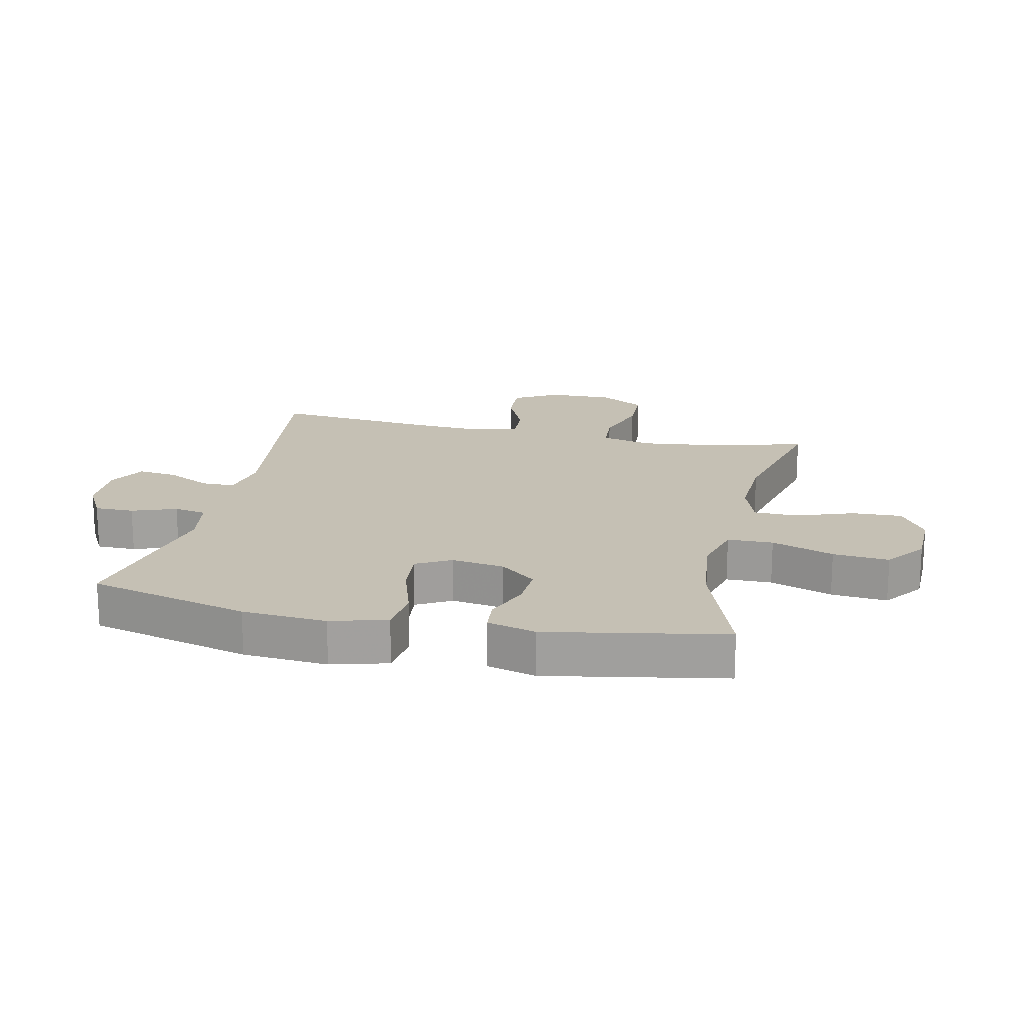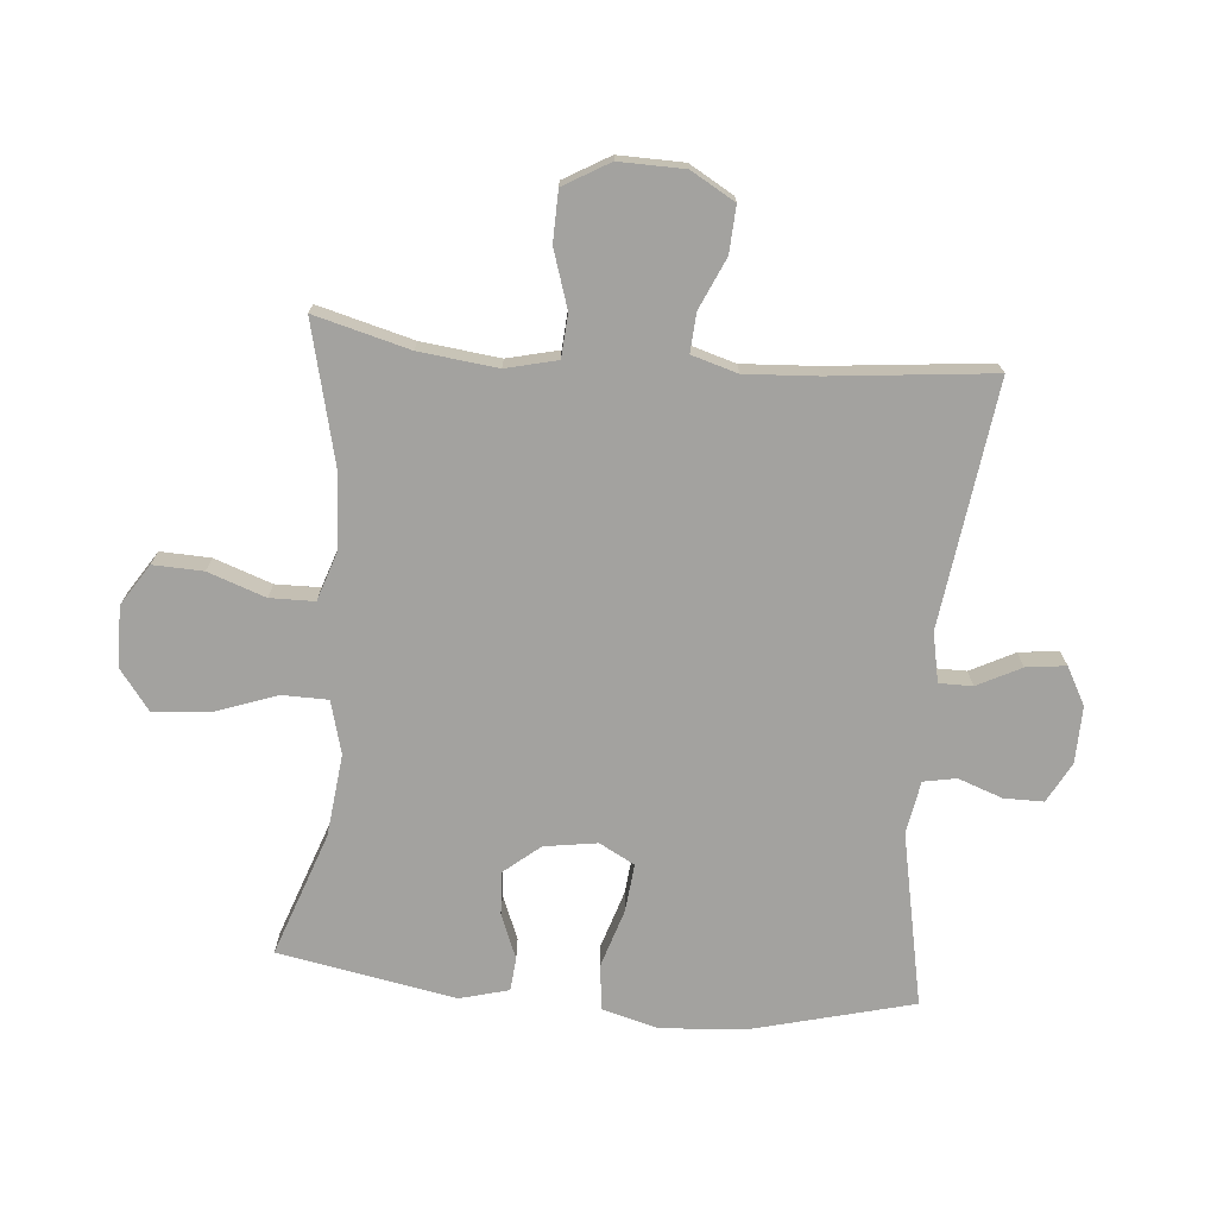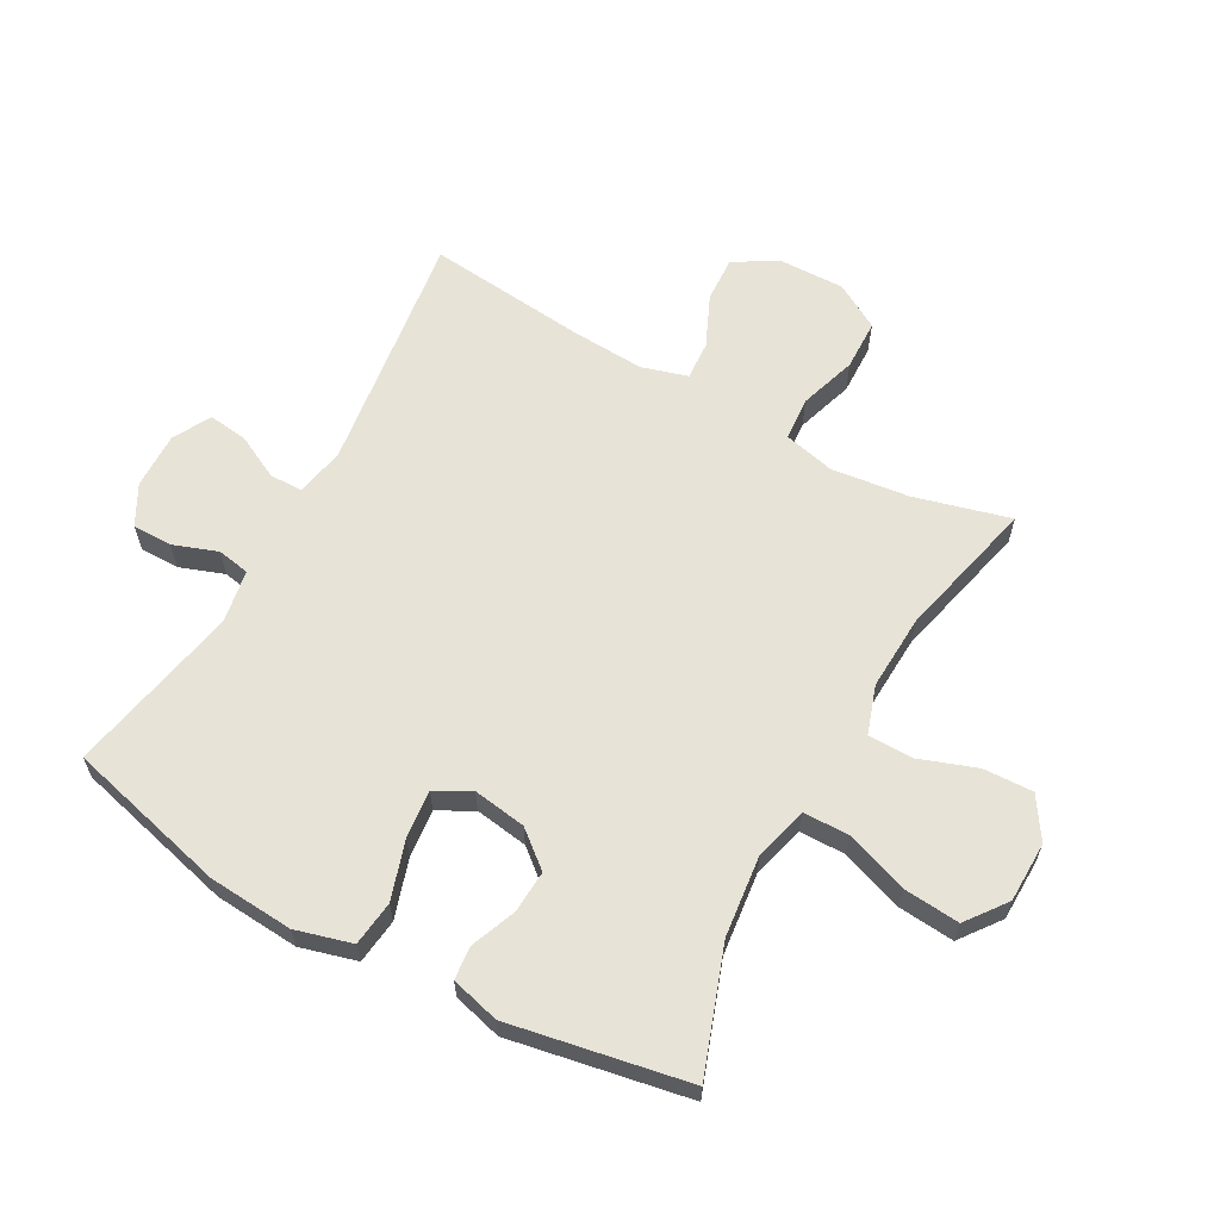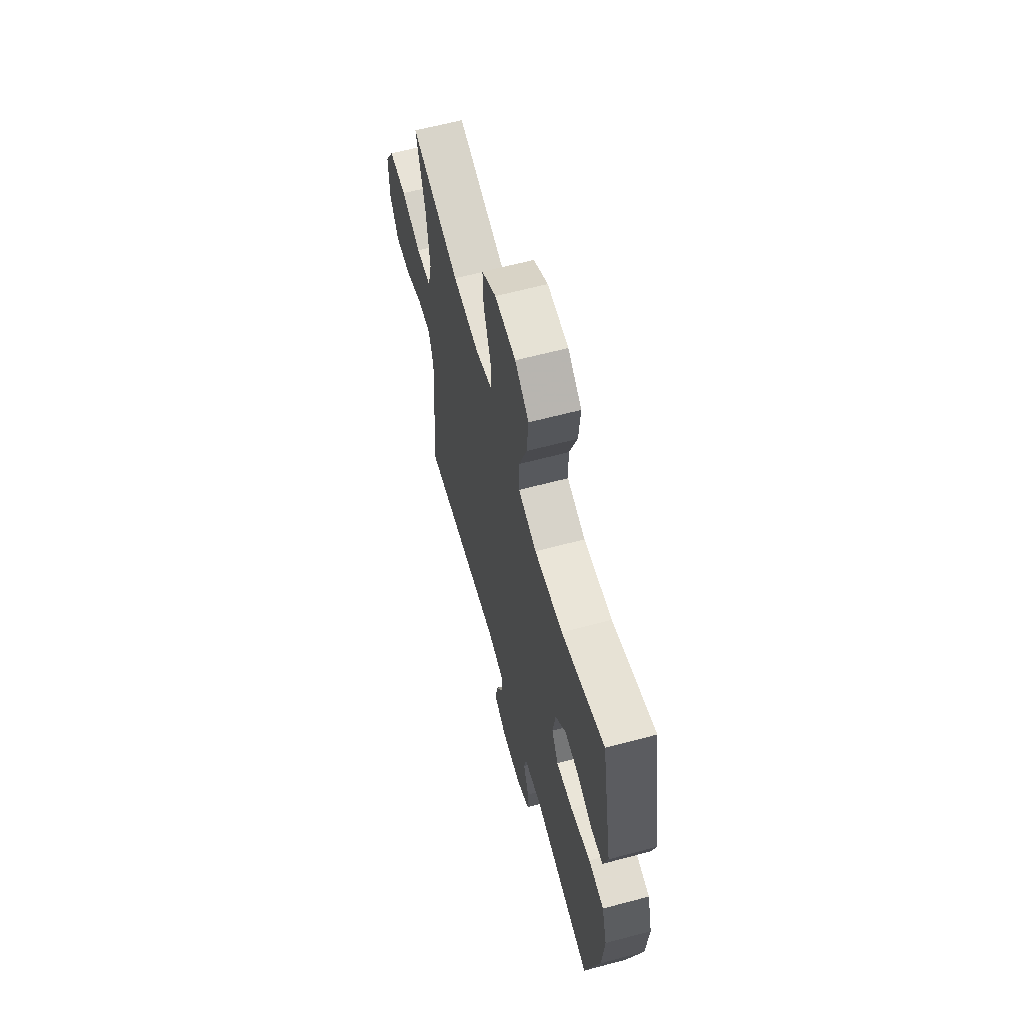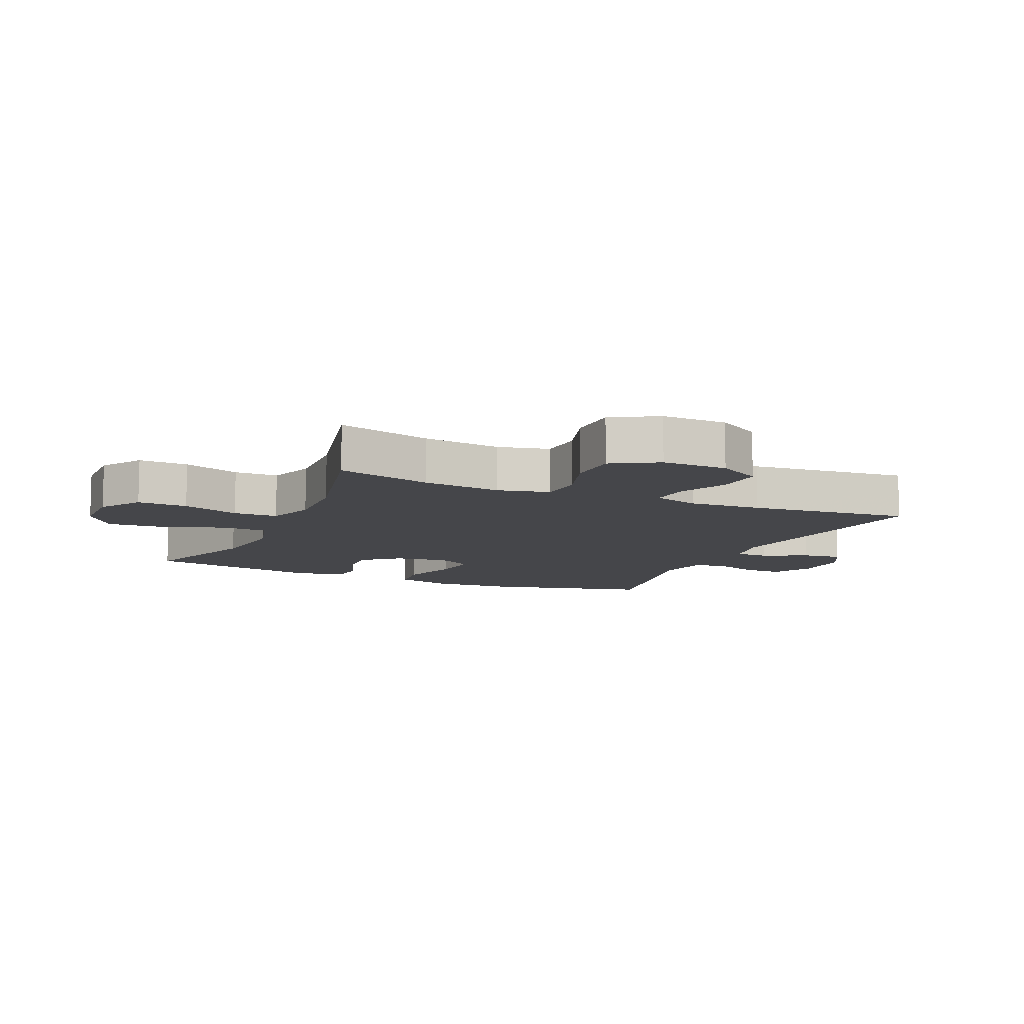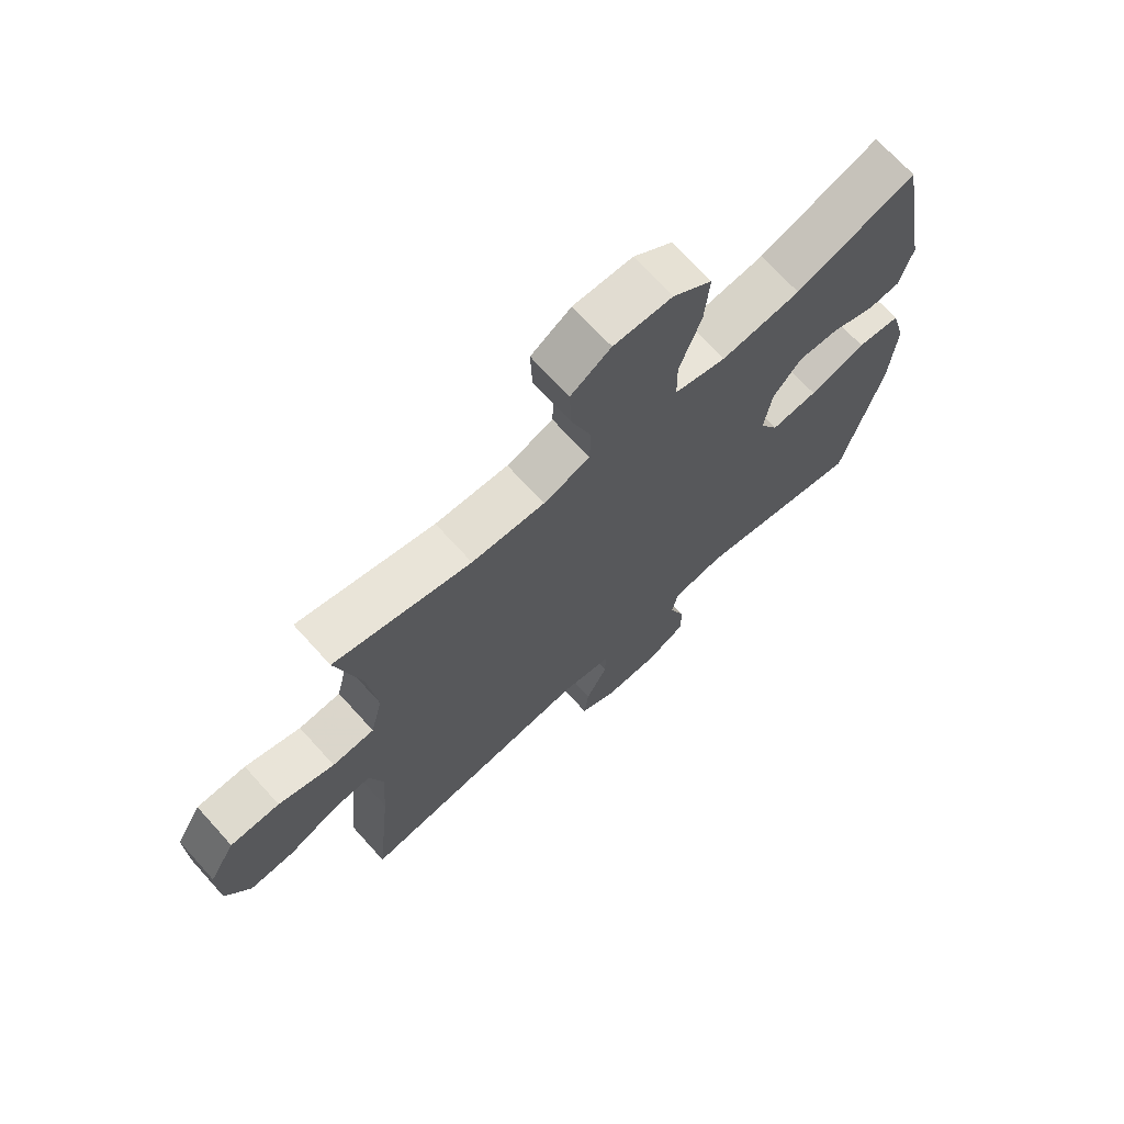
<metadata>
{"format":"obj","ext":"obj","renderer":"f3d","projection":"perspective","resolution":1024,"background":"white","views":[{"elev":18.4,"azim":-77.6,"up":"+Y"},{"elev":-72.5,"azim":85.0,"up":"+Y"},{"elev":62.2,"azim":-61.1,"up":"+Y"},{"elev":63.0,"azim":-105.1,"up":"+Z"},{"elev":-9.9,"azim":66.0,"up":"+Y"},{"elev":70.0,"azim":137.8,"up":"+Z"}]}
</metadata>
<code>
v 0.5 0.07 0.5
v 0.459 0.07 0.346
v 0.444 0.07 0.219
v 0.464 0.07 0.136
v 0.534 0.07 0.131
v 0.627 0.07 0.161
v 0.709 0.07 0.159
v 0.752 0.07 0.085
v 0.75 0.07 -0.021
v 0.709 0.07 -0.092
v 0.634 0.07 -0.088
v 0.551 0.07 -0.051
v 0.488 0.07 -0.047
v 0.466 0.07 -0.121
v 0.473 0.07 -0.239
v 0.5 0.07 -0.5
v 0.105 0.07 -0.447
v 0.025 0.07 -0.463
v 0.025 0.07 -0.517
v 0.061 0.07 -0.588
v 0.069 0.07 -0.652
v 0.008 0.07 -0.685
v -0.084 0.07 -0.683
v -0.149 0.07 -0.648
v -0.149 0.07 -0.584
v -0.123 0.07 -0.512
v -0.133 0.07 -0.459
v -0.219 0.07 -0.444
v -0.5 0.07 -0.5
v -0.567 0.07 -0.239
v -0.577 0.07 -0.102
v -0.552 0.07 -0.011
v -0.479 0.07 -0.002
v -0.384 0.07 -0.032
v -0.306 0.07 -0.04
v -0.275 0.07 0.017
v -0.288 0.07 0.103
v -0.336 0.07 0.161
v -0.405 0.07 0.157
v -0.478 0.07 0.128
v -0.532 0.07 0.133
v -0.553 0.07 0.212
v -0.5 0.07 0.5
v -0.299 0.07 0.429
v -0.166 0.07 0.414
v -0.08 0.07 0.437
v -0.079 0.07 0.511
v -0.115 0.07 0.612
v -0.123 0.07 0.703
v -0.058 0.07 0.752
v 0.04 0.07 0.754
v 0.107 0.07 0.711
v 0.104 0.07 0.63
v 0.071 0.07 0.537
v 0.072 0.07 0.465
v 0.15 0.07 0.439
v 0.272 0.07 0.445
v 0.5 0 0.5
v 0.459 0 0.346
v 0.444 0 0.219
v 0.464 0 0.136
v 0.534 0 0.131
v 0.627 0 0.161
v 0.709 0 0.159
v 0.752 0 0.085
v 0.75 0 -0.021
v 0.709 0 -0.092
v 0.634 0 -0.088
v 0.551 0 -0.051
v 0.488 0 -0.047
v 0.466 0 -0.121
v 0.473 0 -0.239
v 0.5 0 -0.5
v 0.105 0 -0.447
v 0.025 0 -0.463
v 0.025 0 -0.517
v 0.061 0 -0.588
v 0.069 0 -0.652
v 0.008 0 -0.685
v -0.084 0 -0.683
v -0.149 0 -0.648
v -0.149 0 -0.584
v -0.123 0 -0.512
v -0.133 0 -0.459
v -0.219 0 -0.444
v -0.5 0 -0.5
v -0.567 0 -0.239
v -0.577 0 -0.102
v -0.552 0 -0.011
v -0.479 0 -0.002
v -0.384 0 -0.032
v -0.306 0 -0.04
v -0.275 0 0.017
v -0.288 0 0.103
v -0.336 0 0.161
v -0.405 0 0.157
v -0.478 0 0.128
v -0.532 0 0.133
v -0.553 0 0.212
v -0.5 0 0.5
v -0.299 0 0.429
v -0.166 0 0.414
v -0.08 0 0.437
v -0.079 0 0.511
v -0.115 0 0.612
v -0.123 0 0.703
v -0.058 0 0.752
v 0.04 0 0.754
v 0.107 0 0.711
v 0.104 0 0.63
v 0.071 0 0.537
v 0.072 0 0.465
v 0.15 0 0.439
v 0.272 0 0.445
f 51 52 53 54
f 51 54 55
f 50 51 55
f 47 48 49 50
f 46 47 50 55
f 45 46 55 56
f 41 42 43 44
f 39 40 41 44
f 38 39 44 45
f 37 38 45 56
f 31 32 33 34
f 31 34 35
f 28 29 30 31
f 27 28 31 35
f 23 24 25 26
f 23 26 27
f 22 23 27
f 19 20 21 22
f 18 19 22 27
f 17 18 27 35
f 15 16 17 35
f 9 10 11 12
f 9 12 13
f 8 9 13
f 5 6 7 8
f 4 5 8 13
f 3 4 13 14
f 57 1 2
f 57 2 3
f 36 37 56 57
f 15 35 36 57
f 3 14 15 57
f 111 110 109 108
f 112 111 108
f 112 108 107
f 107 106 105 104
f 112 107 104 103
f 113 112 103 102
f 101 100 99 98
f 101 98 97 96
f 102 101 96 95
f 113 102 95 94
f 91 90 89 88
f 92 91 88
f 88 87 86 85
f 92 88 85 84
f 83 82 81 80
f 84 83 80
f 84 80 79
f 79 78 77 76
f 84 79 76 75
f 92 84 75 74
f 92 74 73 72
f 69 68 67 66
f 70 69 66
f 70 66 65
f 65 64 63 62
f 70 65 62 61
f 71 70 61 60
f 59 58 114
f 60 59 114
f 114 113 94 93
f 114 93 92 72
f 114 72 71 60
f 1 58 59 2
f 2 59 60 3
f 3 60 61 4
f 4 61 62 5
f 5 62 63 6
f 6 63 64 7
f 7 64 65 8
f 8 65 66 9
f 9 66 67 10
f 10 67 68 11
f 11 68 69 12
f 12 69 70 13
f 13 70 71 14
f 14 71 72 15
f 15 72 73 16
f 16 73 74 17
f 17 74 75 18
f 18 75 76 19
f 19 76 77 20
f 20 77 78 21
f 21 78 79 22
f 22 79 80 23
f 23 80 81 24
f 24 81 82 25
f 25 82 83 26
f 26 83 84 27
f 27 84 85 28
f 28 85 86 29
f 29 86 87 30
f 30 87 88 31
f 31 88 89 32
f 32 89 90 33
f 33 90 91 34
f 34 91 92 35
f 35 92 93 36
f 36 93 94 37
f 37 94 95 38
f 38 95 96 39
f 39 96 97 40
f 40 97 98 41
f 41 98 99 42
f 42 99 100 43
f 43 100 101 44
f 44 101 102 45
f 45 102 103 46
f 46 103 104 47
f 47 104 105 48
f 48 105 106 49
f 49 106 107 50
f 50 107 108 51
f 51 108 109 52
f 52 109 110 53
f 53 110 111 54
f 54 111 112 55
f 55 112 113 56
f 56 113 114 57
f 57 114 58 1

</code>
